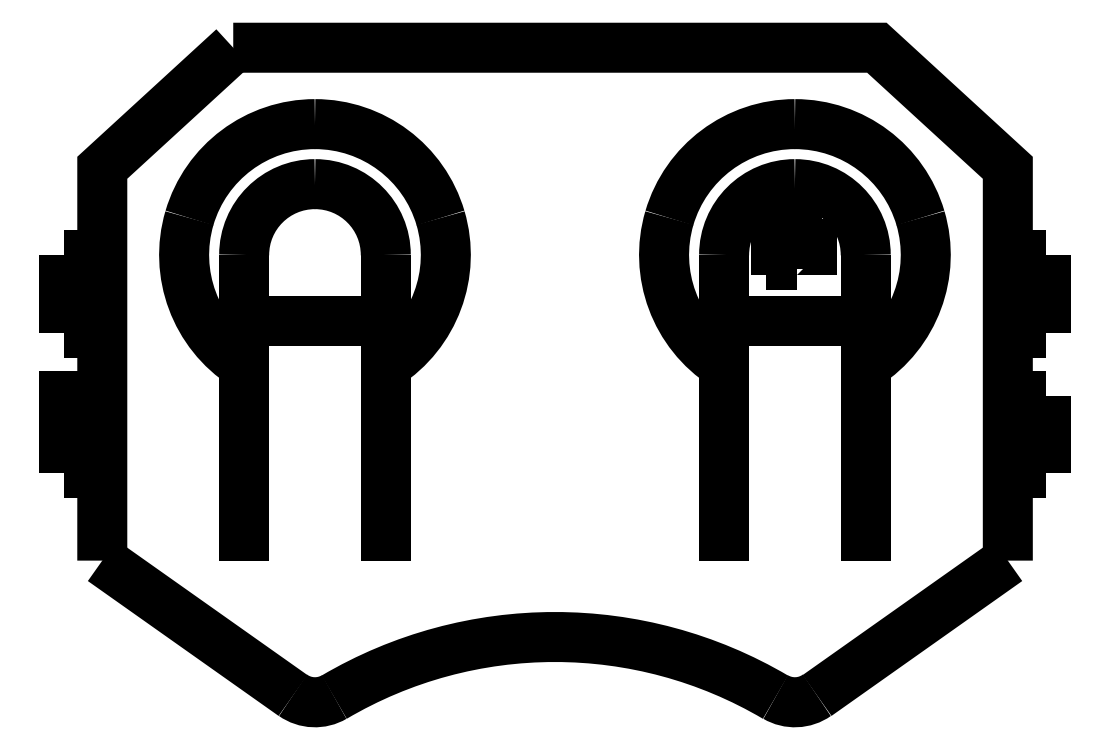
<metadata>
{"format":"dxf","ext":"dxf","renderer":"ezdxf+matplotlib","layout":"modelspace","background":"white","min_lineweight":24,"dpi":150}
</metadata>
<code>
0
SECTION
2
ENTITIES
0
LWPOLYLINE
8
Layer_1
90
3
70
0
10
55.18
20
278.4
30
0
10
52.03
20
275.6
30
0
10
52.03
20
266.1
30
0
0
LWPOLYLINE
8
Layer_1
90
4
70
0
10
55.18
20
278.4
30
0
10
70.65
20
278.4
30
0
10
73.8
20
275.6
30
0
10
73.8
20
266.1
30
0
0
LWPOLYLINE
8
Layer_1
90
2
70
0
10
55.44
20
271.9
30
0
10
58.85
20
271.9
30
0
0
LWPOLYLINE
8
Layer_1
90
2
70
0
10
66.98
20
271.9
30
0
10
70.39
20
271.9
30
0
0
LWPOLYLINE
8
Layer_1
90
2
70
0
10
55.44
20
273.5
30
0
10
55.44
20
266.1
30
0
0
SPLINE
8
Layer_1
70
8
71
3
72
8
73
4
74
0
40
0
40
0
40
0
40
0
40
1
40
1
40
1
40
1
10
56.61
20
262.9
30
0
10
56.91
20
262.7
30
0
10
57.3
20
262.6
30
0
10
57.61
20
262.8
30
0
0
LWPOLYLINE
8
Layer_1
90
2
70
0
10
58.85
20
273.5
30
0
10
58.85
20
266.1
30
0
0
SPLINE
8
Layer_1
70
8
71
3
72
8
73
4
74
0
40
0
40
0
40
0
40
0
40
1
40
1
40
1
40
1
10
68.22
20
262.8
30
0
10
68.53
20
262.6
30
0
10
68.92
20
262.7
30
0
10
69.21
20
262.9
30
0
0
LWPOLYLINE
8
Layer_1
90
2
70
0
10
52.03
20
266.1
30
0
10
56.61
20
262.9
30
0
0
SPLINE
8
Layer_1
70
8
71
3
72
8
73
4
74
0
40
0
40
0
40
0
40
0
40
1
40
1
40
1
40
1
10
68.21
20
262.8
30
0
10
64.94
20
264.8
30
0
10
60.88
20
264.8
30
0
10
57.6
20
262.8
30
0
0
SPLINE
8
Layer_1
70
8
71
3
72
8
73
4
74
0
40
0
40
0
40
0
40
0
40
1
40
1
40
1
40
1
10
58.85
20
270.8
30
0
10
60.02
20
271.6
30
0
10
60.55
20
273
30
0
10
60.16
20
274.3
30
0
0
SPLINE
8
Layer_1
70
8
71
3
72
8
73
4
74
0
40
0
40
0
40
0
40
0
40
1
40
1
40
1
40
1
10
60.16
20
274.3
30
0
10
59.77
20
275.7
30
0
10
58.54
20
276.6
30
0
10
57.14
20
276.6
30
0
0
SPLINE
8
Layer_1
70
8
71
3
72
8
73
4
74
0
40
0
40
0
40
0
40
0
40
1
40
1
40
1
40
1
10
57.14
20
276.6
30
0
10
55.75
20
276.6
30
0
10
54.52
20
275.7
30
0
10
54.12
20
274.3
30
0
0
SPLINE
8
Layer_1
70
8
71
3
72
8
73
4
74
0
40
0
40
0
40
0
40
0
40
1
40
1
40
1
40
1
10
54.12
20
274.3
30
0
10
53.73
20
273
30
0
10
54.26
20
271.6
30
0
10
55.44
20
270.8
30
0
0
SPLINE
8
Layer_1
70
8
71
3
72
8
73
4
74
0
40
0
40
0
40
0
40
0
40
1
40
1
40
1
40
1
10
58.84
20
273.5
30
0
10
58.84
20
274.4
30
0
10
58.08
20
275.2
30
0
10
57.14
20
275.2
30
0
0
SPLINE
8
Layer_1
70
8
71
3
72
8
73
4
74
0
40
0
40
0
40
0
40
0
40
1
40
1
40
1
40
1
10
57.14
20
275.2
30
0
10
56.2
20
275.2
30
0
10
55.44
20
274.4
30
0
10
55.44
20
273.5
30
0
0
LWPOLYLINE
8
Layer_1
90
2
70
0
10
73.8
20
266.1
30
0
10
69.21
20
262.9
30
0
0
LWPOLYLINE
8
Layer_1
90
2
70
0
10
70.39
20
273.5
30
0
10
70.39
20
266.1
30
0
0
SPLINE
8
Layer_1
70
8
71
3
72
8
73
4
74
0
40
0
40
0
40
0
40
0
40
1
40
1
40
1
40
1
10
70.39
20
270.8
30
0
10
71.56
20
271.6
30
0
10
72.09
20
273
30
0
10
71.7
20
274.3
30
0
0
SPLINE
8
Layer_1
70
8
71
3
72
8
73
4
74
0
40
0
40
0
40
0
40
0
40
1
40
1
40
1
40
1
10
71.7
20
274.3
30
0
10
71.3
20
275.7
30
0
10
70.08
20
276.6
30
0
10
68.68
20
276.6
30
0
0
SPLINE
8
Layer_1
70
8
71
3
72
8
73
4
74
0
40
0
40
0
40
0
40
0
40
1
40
1
40
1
40
1
10
68.68
20
276.6
30
0
10
67.29
20
276.6
30
0
10
66.06
20
275.7
30
0
10
65.66
20
274.3
30
0
0
SPLINE
8
Layer_1
70
8
71
3
72
8
73
4
74
0
40
0
40
0
40
0
40
0
40
1
40
1
40
1
40
1
10
65.66
20
274.3
30
0
10
65.27
20
273
30
0
10
65.8
20
271.6
30
0
10
66.98
20
270.8
30
0
0
SPLINE
8
Layer_1
70
8
71
3
72
8
73
4
74
0
40
0
40
0
40
0
40
0
40
1
40
1
40
1
40
1
10
70.38
20
273.5
30
0
10
70.38
20
274.4
30
0
10
69.62
20
275.2
30
0
10
68.68
20
275.2
30
0
0
SPLINE
8
Layer_1
70
8
71
3
72
8
73
4
74
0
40
0
40
0
40
0
40
0
40
1
40
1
40
1
40
1
10
68.68
20
275.2
30
0
10
67.74
20
275.2
30
0
10
66.98
20
274.4
30
0
10
66.98
20
273.5
30
0
0
LWPOLYLINE
8
Layer_1
90
2
70
0
10
66.98
20
273.5
30
0
10
66.98
20
266.1
30
0
0
LWPOLYLINE
8
Layer_1
90
12
70
1
10
68.74
20
273.2
30
0
10
68.74
20
273.6
30
0
10
69.1
20
273.6
30
0
10
69.1
20
273.7
30
0
10
68.74
20
273.7
30
0
10
68.74
20
274.1
30
0
10
68.59
20
274.1
30
0
10
68.59
20
273.7
30
0
10
68.23
20
273.7
30
0
10
68.23
20
273.6
30
0
10
68.59
20
273.6
30
0
10
68.59
20
273.2
30
0
0
LWPOLYLINE
8
Layer_1
90
2
70
0
10
74.72
20
273.5
30
0
10
74.72
20
271.6
30
0
0
LWPOLYLINE
8
Layer_1
90
2
70
0
10
74.72
20
270.1
30
0
10
74.72
20
268.2
30
0
0
LWPOLYLINE
8
Layer_1
90
2
70
0
10
51.11
20
273.5
30
0
10
51.11
20
271.6
30
0
0
LWPOLYLINE
8
Layer_1
90
3
70
0
10
52.03
20
270.1
30
0
10
51.11
20
270.1
30
0
10
51.11
20
268.2
30
0
0
LWPOLYLINE
8
Layer_1
90
2
70
0
10
73.8
20
270.1
30
0
10
74.72
20
270.1
30
0
0
LWPOLYLINE
8
Layer_1
90
2
70
0
10
51.11
20
268.2
30
0
10
52.03
20
268.2
30
0
0
LWPOLYLINE
8
Layer_1
90
2
70
0
10
73.8
20
268.2
30
0
10
74.72
20
268.2
30
0
0
LWPOLYLINE
8
Layer_1
90
2
70
0
10
51.11
20
271.6
30
0
10
52.03
20
271.6
30
0
0
LWPOLYLINE
8
Layer_1
90
2
70
0
10
73.8
20
271.6
30
0
10
74.72
20
271.6
30
0
0
LWPOLYLINE
8
Layer_1
90
2
70
0
10
51.11
20
273.5
30
0
10
52.03
20
273.5
30
0
0
LWPOLYLINE
8
Layer_1
90
2
70
1
10
74.72
20
273.5
30
0
10
73.8
20
273.5
30
0
0
ENDSEC
0
EOF

</code>
